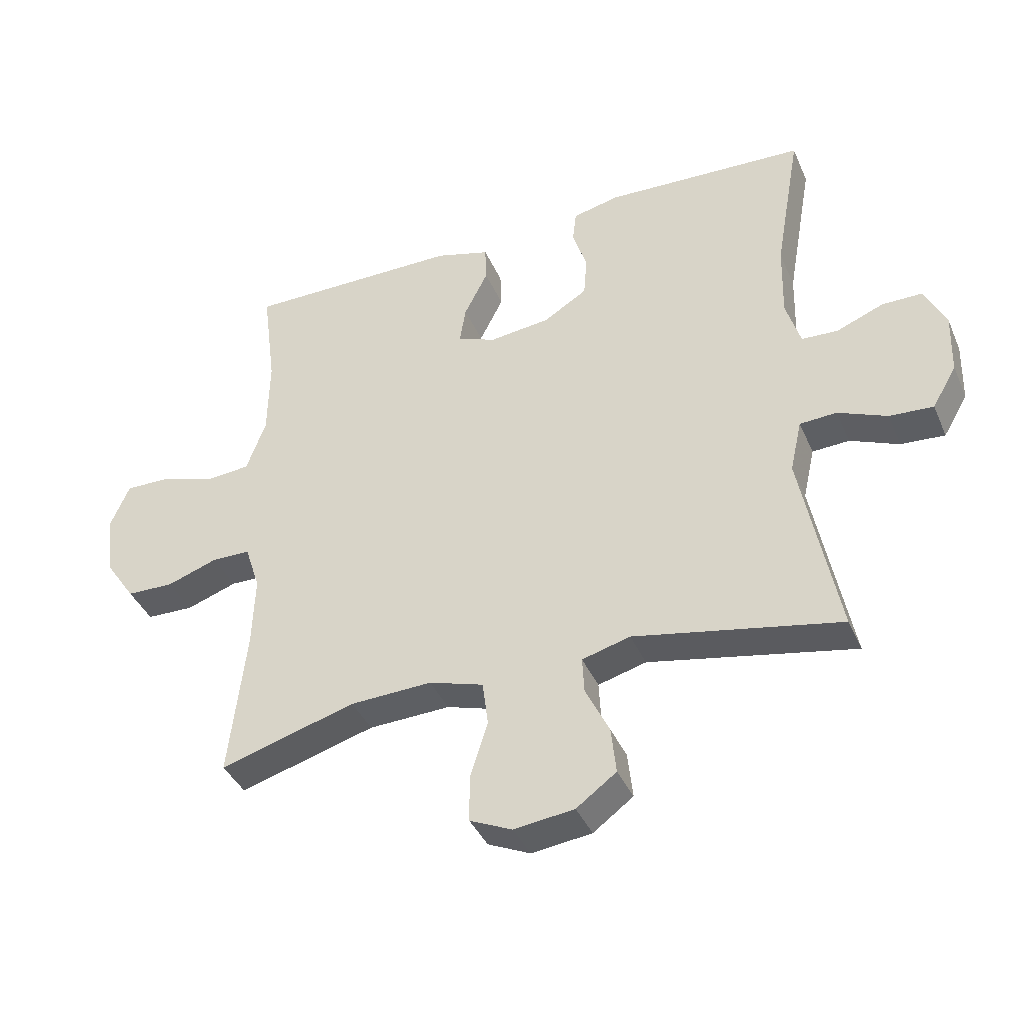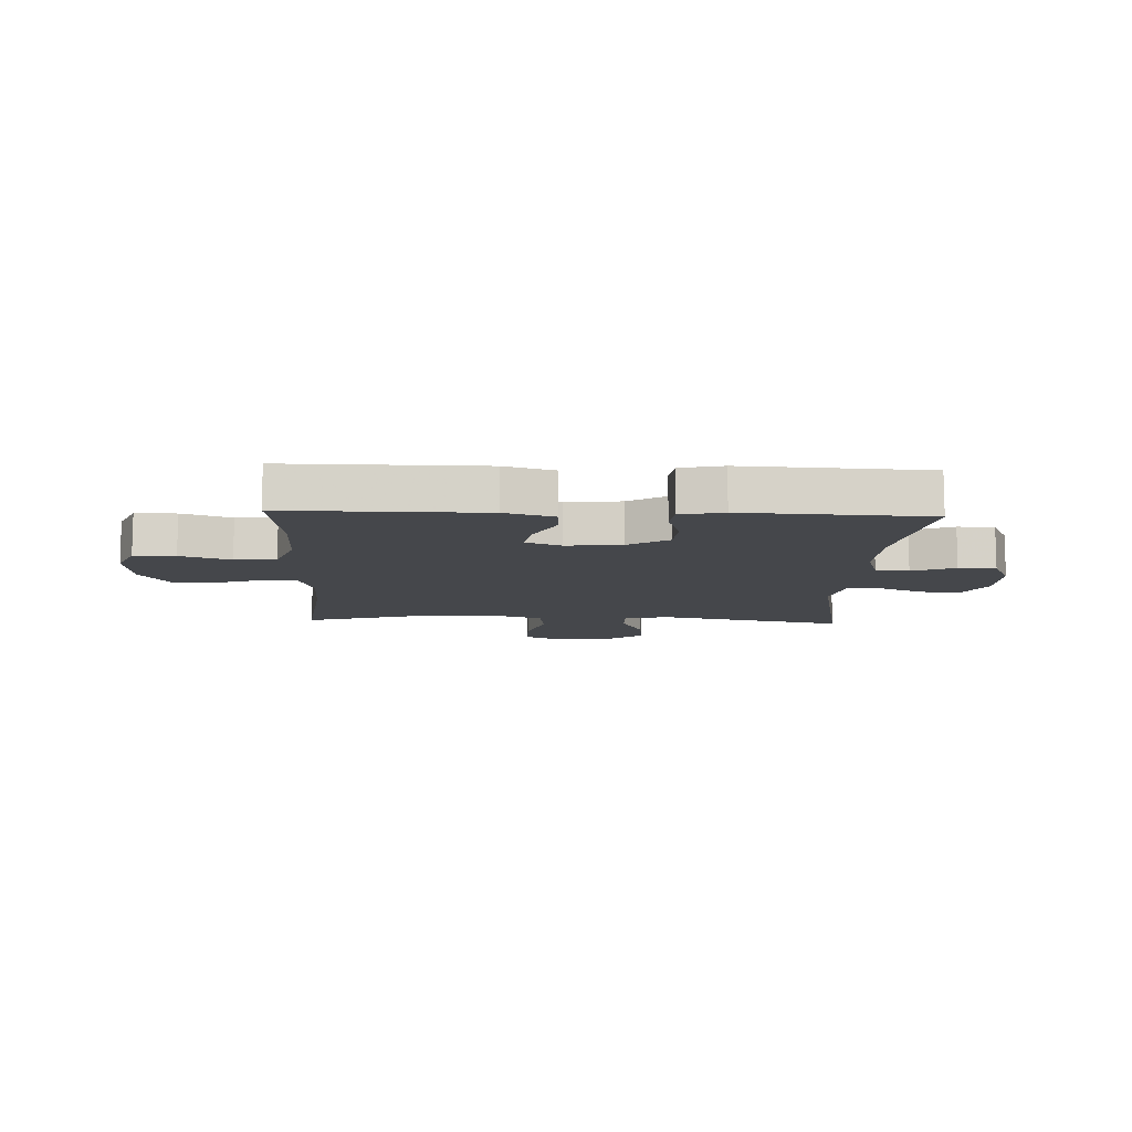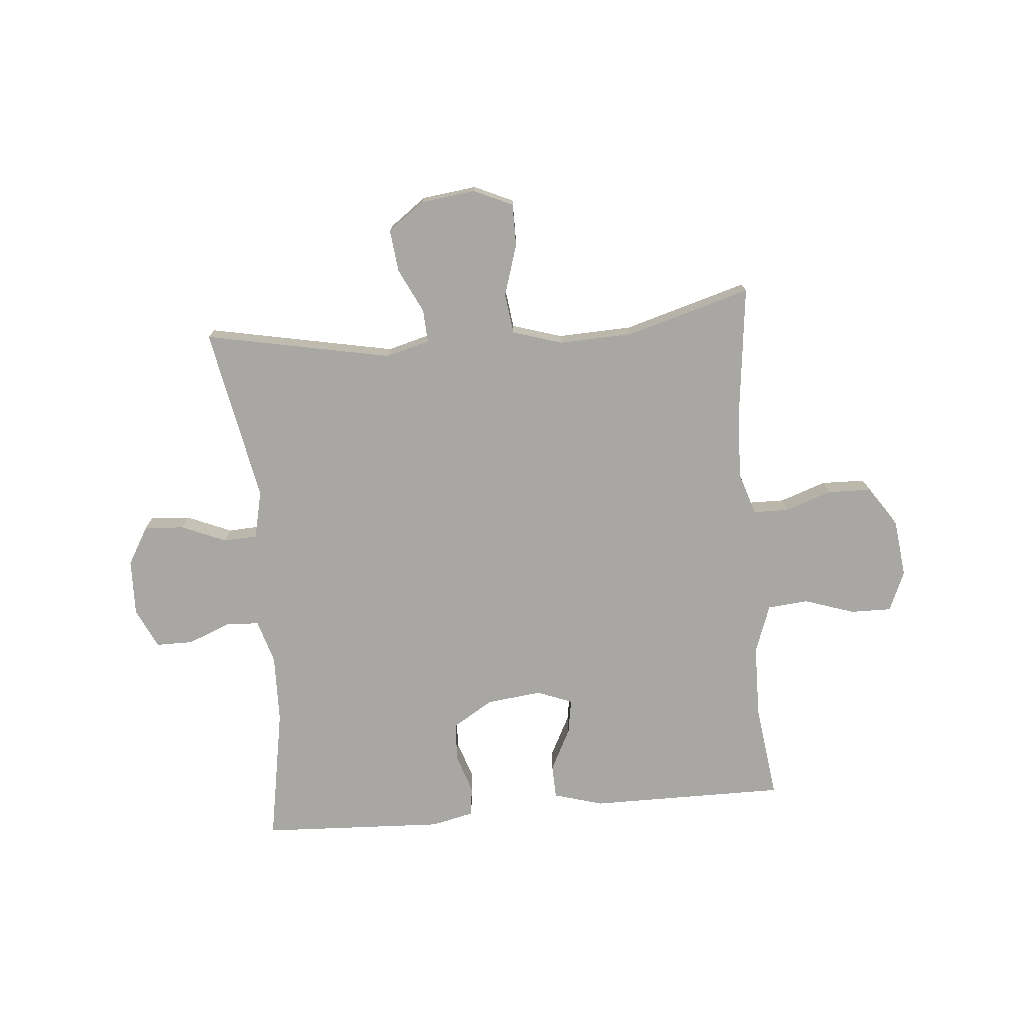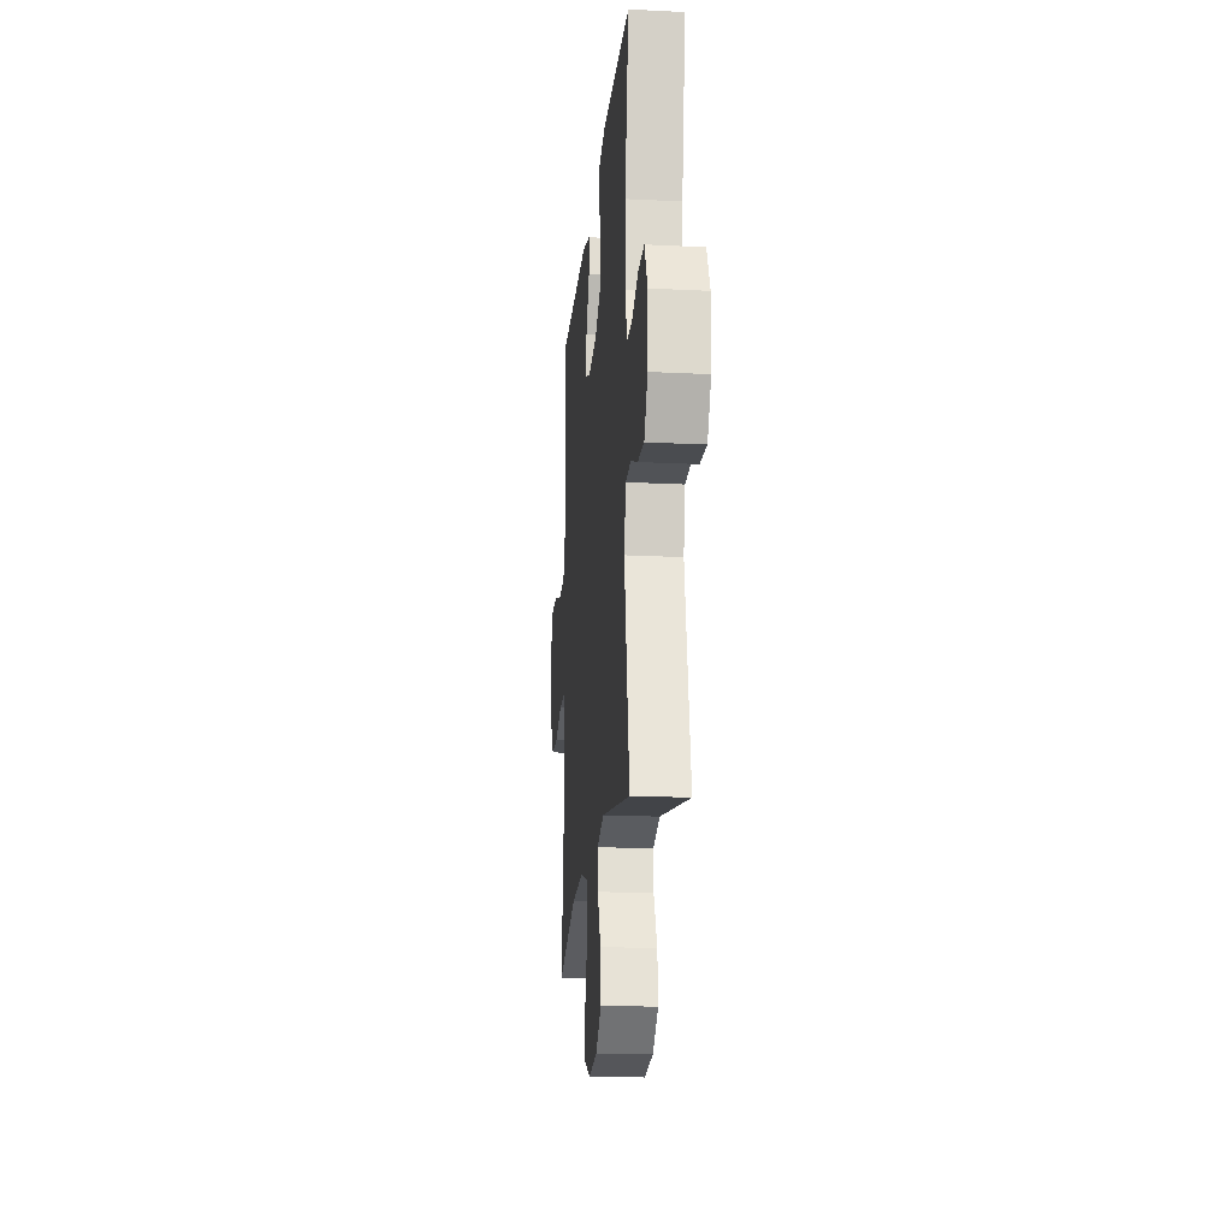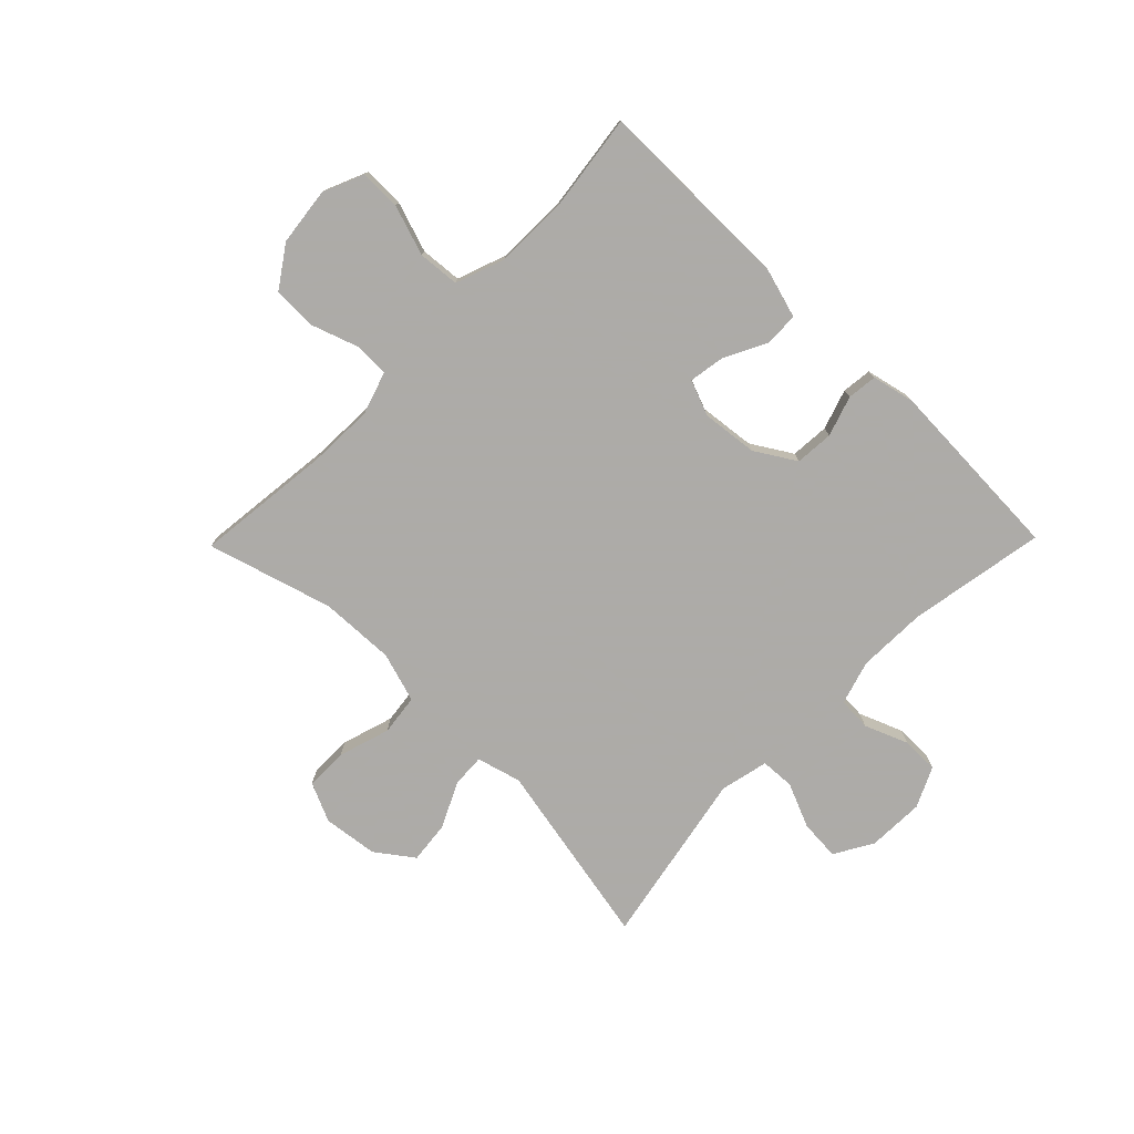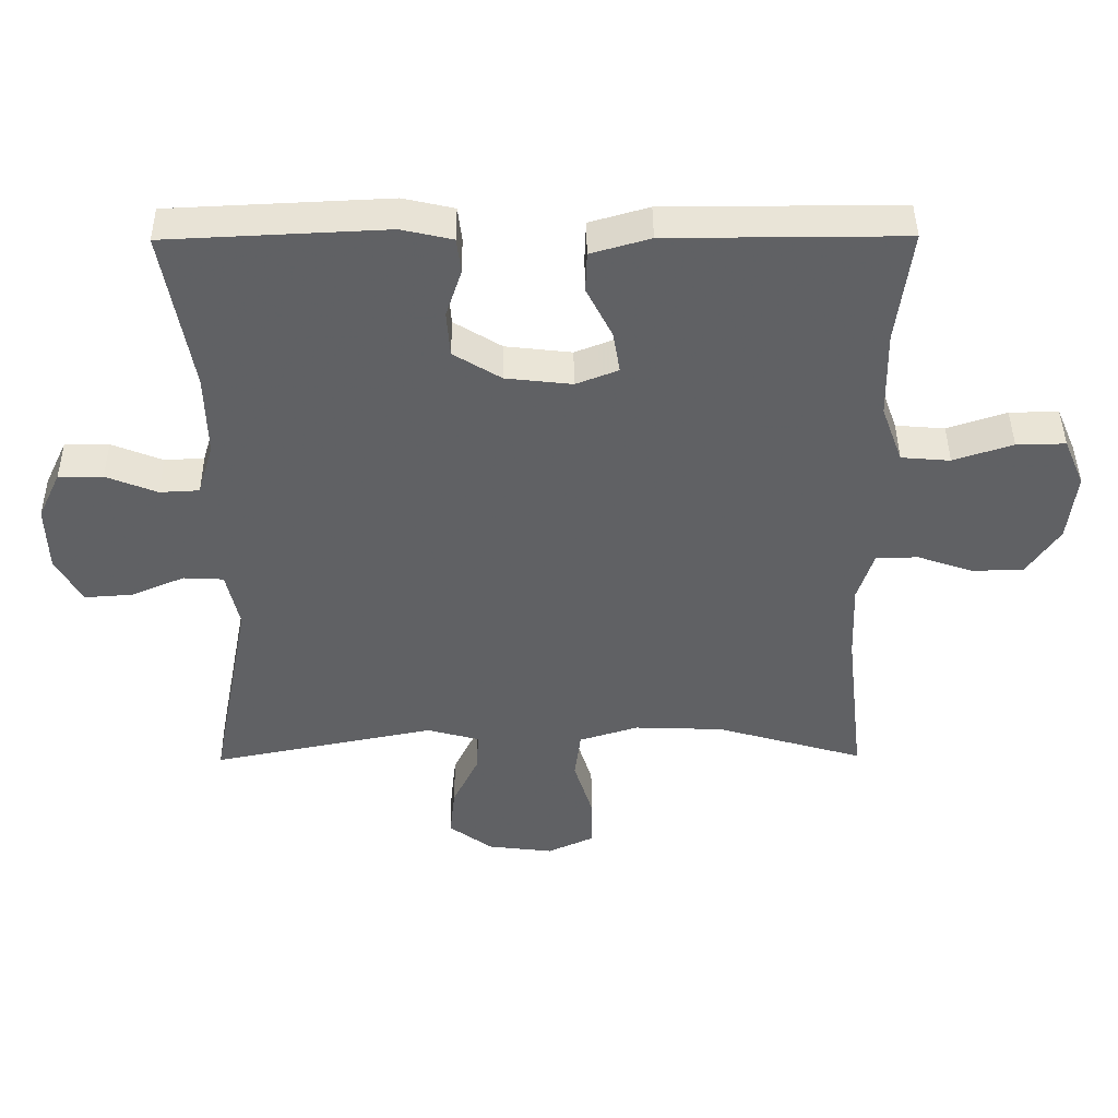
<metadata>
{"format":"obj","ext":"obj","renderer":"f3d","projection":"perspective","resolution":1024,"background":"white","views":[{"elev":-39.6,"azim":22.1,"up":"+Z"},{"elev":-10.6,"azim":-2.5,"up":"+Y"},{"elev":-74.7,"azim":-175.0,"up":"+Y"},{"elev":-19.0,"azim":84.6,"up":"+Z"},{"elev":-76.5,"azim":-44.4,"up":"+Y"},{"elev":43.1,"azim":179.5,"up":"+Z"}]}
</metadata>
<code>
v 0.5 0.07 -0.5
v 0.172 0.07 -0.435
v 0.095 0.07 -0.456
v 0.098 0.07 -0.514
v 0.136 0.07 -0.592
v 0.144 0.07 -0.666
v 0.08 0.07 -0.713
v -0.016 0.07 -0.725
v -0.084 0.07 -0.694
v -0.084 0.07 -0.62
v -0.056 0.07 -0.53
v -0.065 0.07 -0.459
v -0.152 0.07 -0.432
v -0.283 0.07 -0.437
v -0.5 0.07 -0.5
v -0.473 0.07 -0.262
v -0.469 0.07 -0.148
v -0.493 0.07 -0.074
v -0.555 0.07 -0.073
v -0.636 0.07 -0.101
v -0.712 0.07 -0.099
v -0.76 0.07 -0.028
v -0.772 0.07 0.073
v -0.742 0.07 0.143
v -0.67 0.07 0.142
v -0.583 0.07 0.113
v -0.511 0.07 0.119
v -0.48 0.07 0.204
v -0.478 0.07 0.332
v -0.5 0.07 0.5
v -0.155 0.07 0.499
v -0.068 0.07 0.474
v -0.066 0.07 0.415
v -0.104 0.07 0.34
v -0.114 0.07 0.279
v -0.052 0.07 0.255
v 0.045 0.07 0.266
v 0.115 0.07 0.309
v 0.12 0.07 0.376
v 0.097 0.07 0.446
v 0.103 0.07 0.498
v 0.178 0.07 0.515
v 0.5 0.07 0.5
v 0.458 0.07 0.262
v 0.455 0.07 0.142
v 0.478 0.07 0.065
v 0.536 0.07 0.062
v 0.611 0.07 0.092
v 0.676 0.07 0.092
v 0.709 0.07 0.022
v 0.706 0.07 -0.077
v 0.667 0.07 -0.144
v 0.597 0.07 -0.139
v 0.519 0.07 -0.106
v 0.46 0.07 -0.109
v 0.441 0.07 -0.193
v 0.5 0 -0.5
v 0.172 0 -0.435
v 0.095 0 -0.456
v 0.098 0 -0.514
v 0.136 0 -0.592
v 0.144 0 -0.666
v 0.08 0 -0.713
v -0.016 0 -0.725
v -0.084 0 -0.694
v -0.084 0 -0.62
v -0.056 0 -0.53
v -0.065 0 -0.459
v -0.152 0 -0.432
v -0.283 0 -0.437
v -0.5 0 -0.5
v -0.473 0 -0.262
v -0.469 0 -0.148
v -0.493 0 -0.074
v -0.555 0 -0.073
v -0.636 0 -0.101
v -0.712 0 -0.099
v -0.76 0 -0.028
v -0.772 0 0.073
v -0.742 0 0.143
v -0.67 0 0.142
v -0.583 0 0.113
v -0.511 0 0.119
v -0.48 0 0.204
v -0.478 0 0.332
v -0.5 0 0.5
v -0.155 0 0.499
v -0.068 0 0.474
v -0.066 0 0.415
v -0.104 0 0.34
v -0.114 0 0.279
v -0.052 0 0.255
v 0.045 0 0.266
v 0.115 0 0.309
v 0.12 0 0.376
v 0.097 0 0.446
v 0.103 0 0.498
v 0.178 0 0.515
v 0.5 0 0.5
v 0.458 0 0.262
v 0.455 0 0.142
v 0.478 0 0.065
v 0.536 0 0.062
v 0.611 0 0.092
v 0.676 0 0.092
v 0.709 0 0.022
v 0.706 0 -0.077
v 0.667 0 -0.144
v 0.597 0 -0.139
v 0.519 0 -0.106
v 0.46 0 -0.109
v 0.441 0 -0.193
f 52 53 54
f 51 52 54
f 50 51 54
f 49 50 54
f 48 49 54
f 47 48 54
f 46 47 54 55
f 45 46 55 56
f 42 43 44
f 41 42 44
f 40 41 44
f 39 40 44
f 44 45 56
f 39 44 56
f 38 39 56
f 32 33 34
f 31 32 34
f 30 31 34
f 29 30 34
f 28 29 34 35
f 27 28 35 36
f 24 25 26
f 23 24 26
f 22 23 26
f 21 22 26
f 20 21 26
f 19 20 26
f 18 19 26 27
f 27 36 37
f 18 27 37
f 17 18 37
f 14 15 16
f 37 38 56
f 17 37 56
f 16 17 56
f 14 16 56
f 13 14 56
f 9 10 11
f 8 9 11
f 7 8 11
f 6 7 11
f 5 6 11
f 4 5 11
f 56 1 2
f 56 2 3
f 13 56 3
f 12 13 3
f 3 4 11 12
f 110 109 108
f 110 108 107
f 110 107 106
f 110 106 105
f 110 105 104
f 110 104 103
f 111 110 103 102
f 112 111 102 101
f 100 99 98
f 100 98 97
f 100 97 96
f 100 96 95
f 112 101 100
f 112 100 95
f 112 95 94
f 90 89 88
f 90 88 87
f 90 87 86
f 90 86 85
f 91 90 85 84
f 92 91 84 83
f 82 81 80
f 82 80 79
f 82 79 78
f 82 78 77
f 82 77 76
f 82 76 75
f 83 82 75 74
f 93 92 83
f 93 83 74
f 93 74 73
f 72 71 70
f 112 94 93
f 112 93 73
f 112 73 72
f 112 72 70
f 112 70 69
f 67 66 65
f 67 65 64
f 67 64 63
f 67 63 62
f 67 62 61
f 67 61 60
f 58 57 112
f 59 58 112
f 59 112 69
f 59 69 68
f 68 67 60 59
f 1 57 58 2
f 2 58 59 3
f 3 59 60 4
f 4 60 61 5
f 5 61 62 6
f 6 62 63 7
f 7 63 64 8
f 8 64 65 9
f 9 65 66 10
f 10 66 67 11
f 11 67 68 12
f 12 68 69 13
f 13 69 70 14
f 14 70 71 15
f 15 71 72 16
f 16 72 73 17
f 17 73 74 18
f 18 74 75 19
f 19 75 76 20
f 20 76 77 21
f 21 77 78 22
f 22 78 79 23
f 23 79 80 24
f 24 80 81 25
f 25 81 82 26
f 26 82 83 27
f 27 83 84 28
f 28 84 85 29
f 29 85 86 30
f 30 86 87 31
f 31 87 88 32
f 32 88 89 33
f 33 89 90 34
f 34 90 91 35
f 35 91 92 36
f 36 92 93 37
f 37 93 94 38
f 38 94 95 39
f 39 95 96 40
f 40 96 97 41
f 41 97 98 42
f 42 98 99 43
f 43 99 100 44
f 44 100 101 45
f 45 101 102 46
f 46 102 103 47
f 47 103 104 48
f 48 104 105 49
f 49 105 106 50
f 50 106 107 51
f 51 107 108 52
f 52 108 109 53
f 53 109 110 54
f 54 110 111 55
f 55 111 112 56
f 56 112 57 1

</code>
